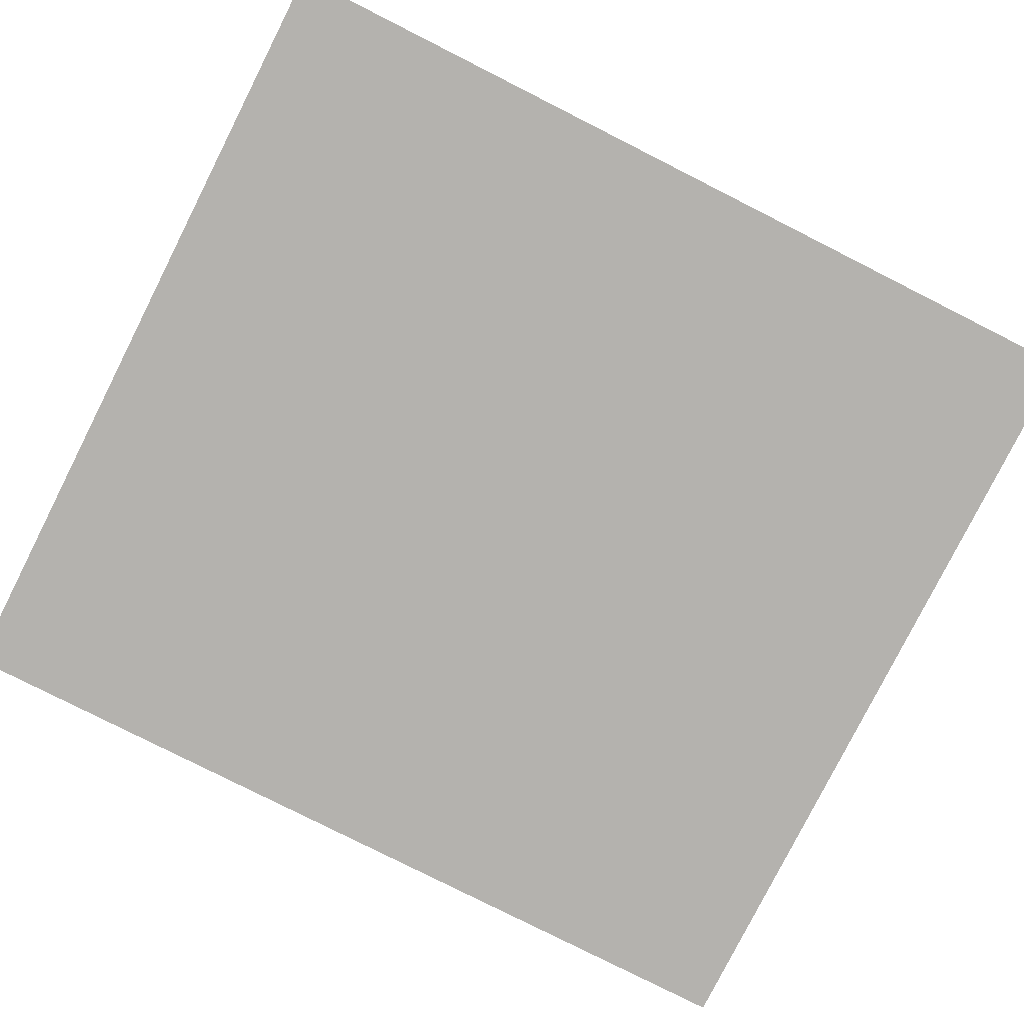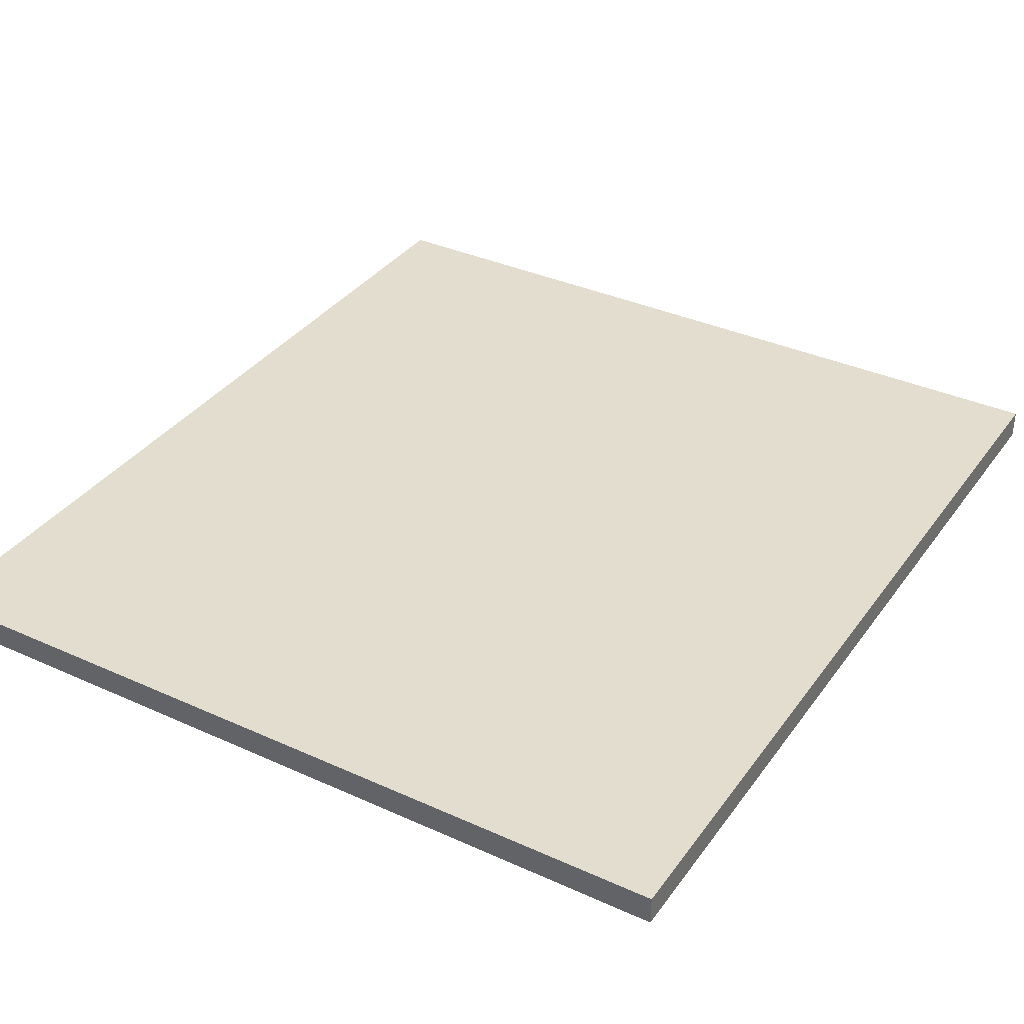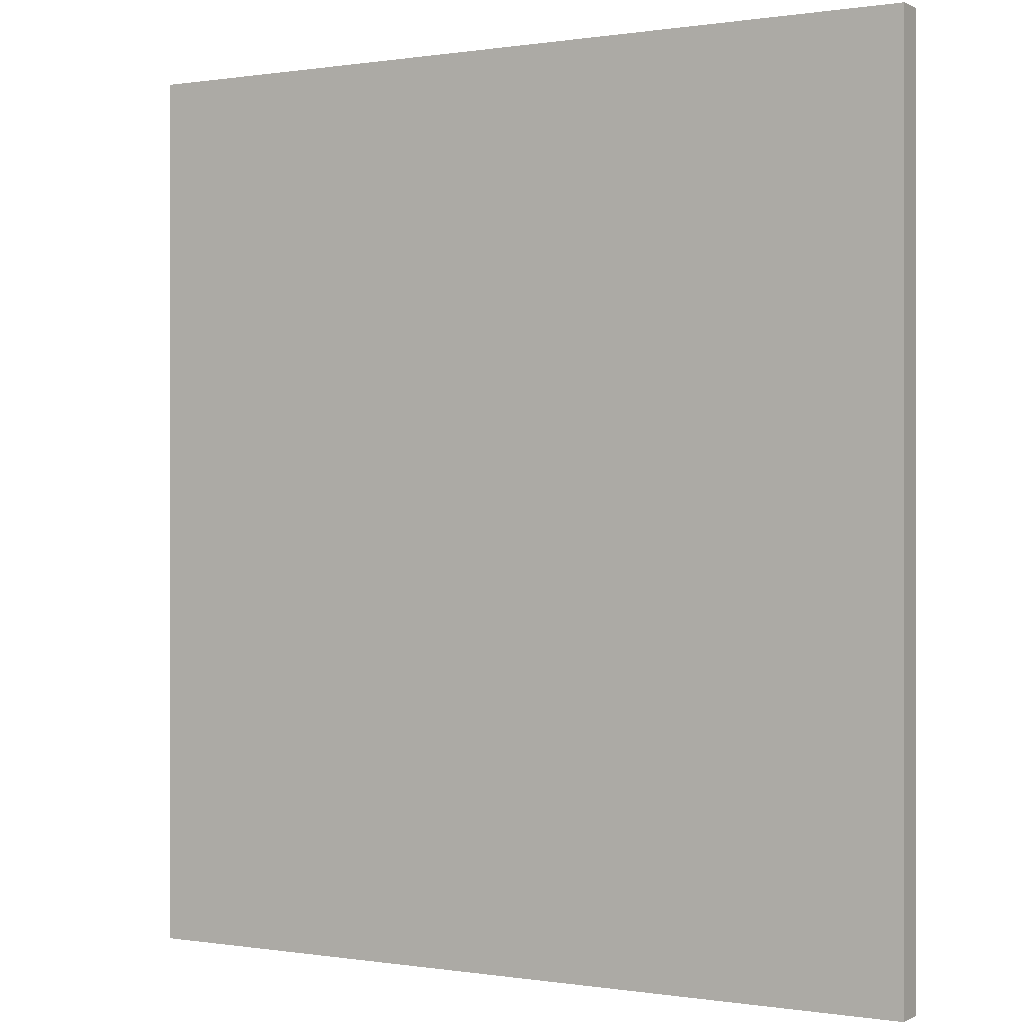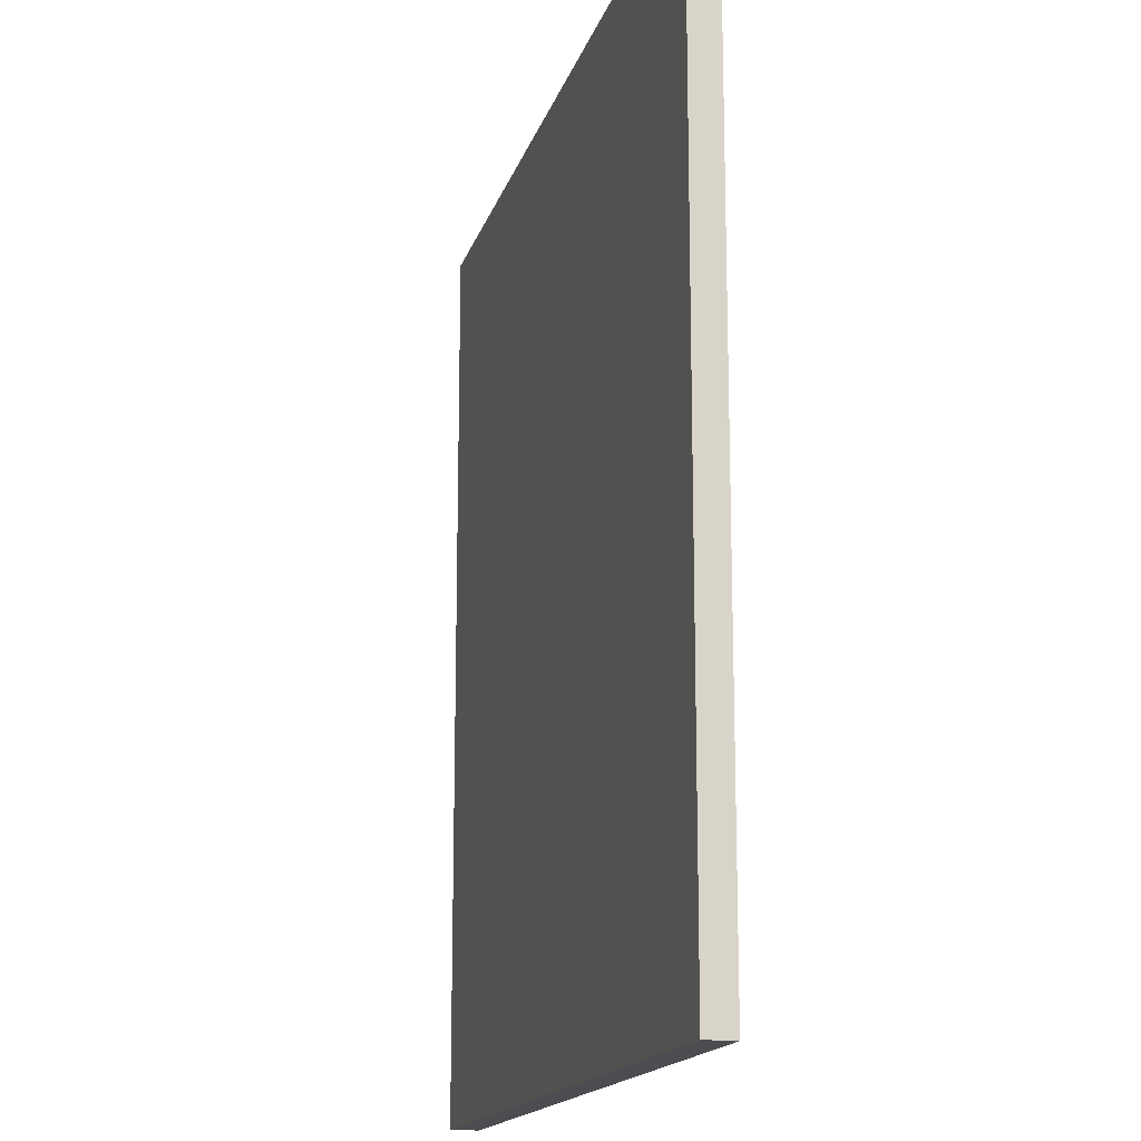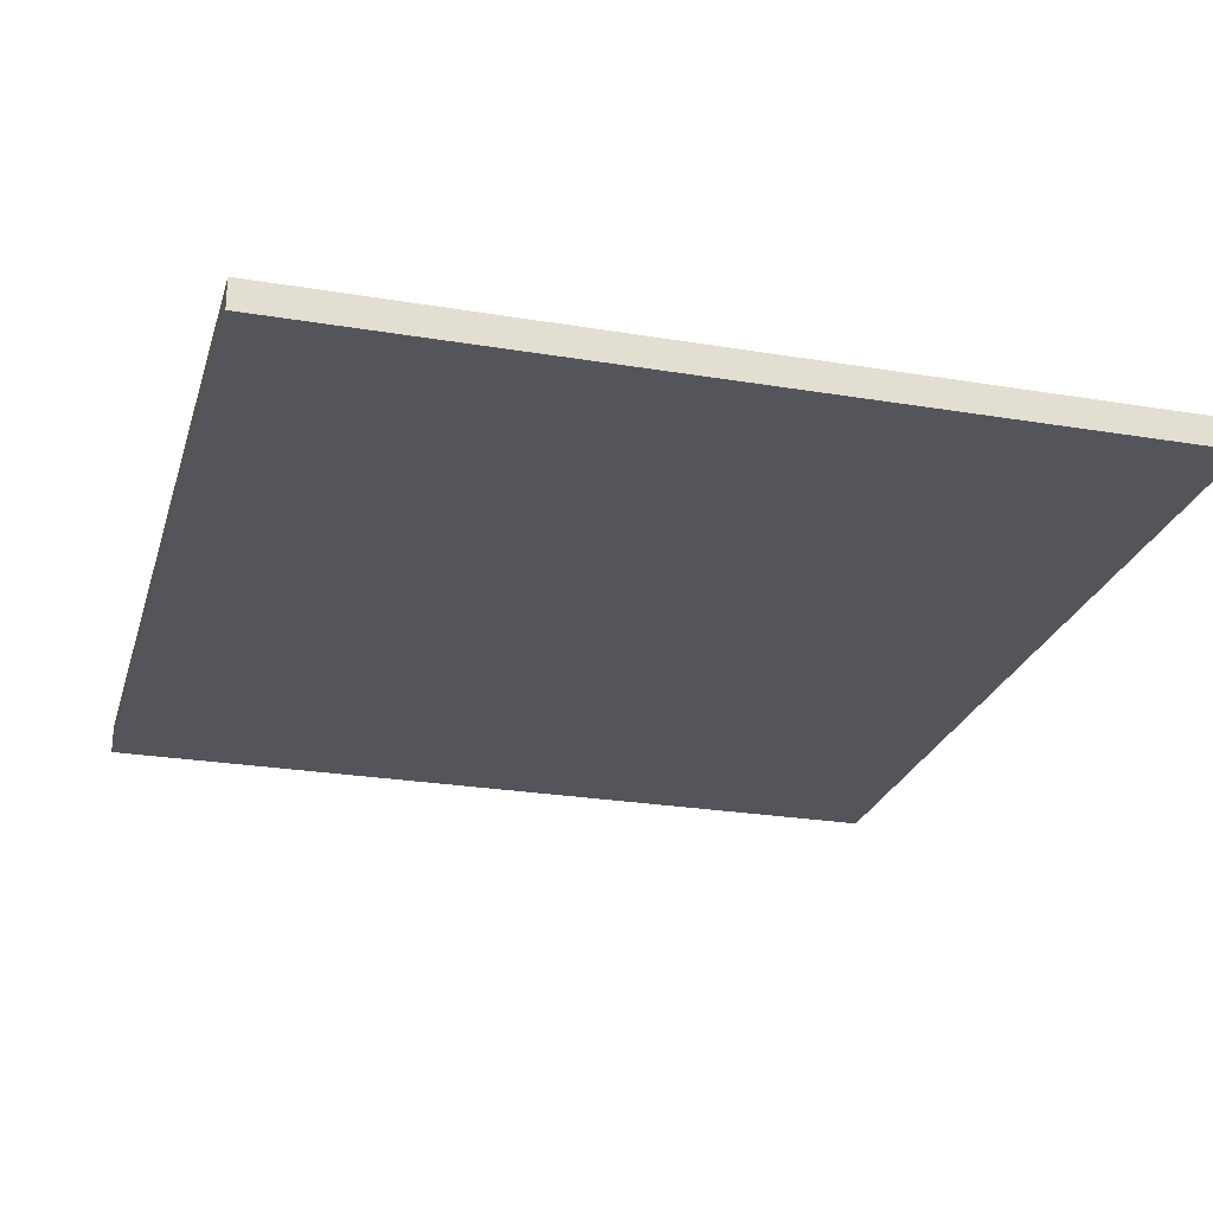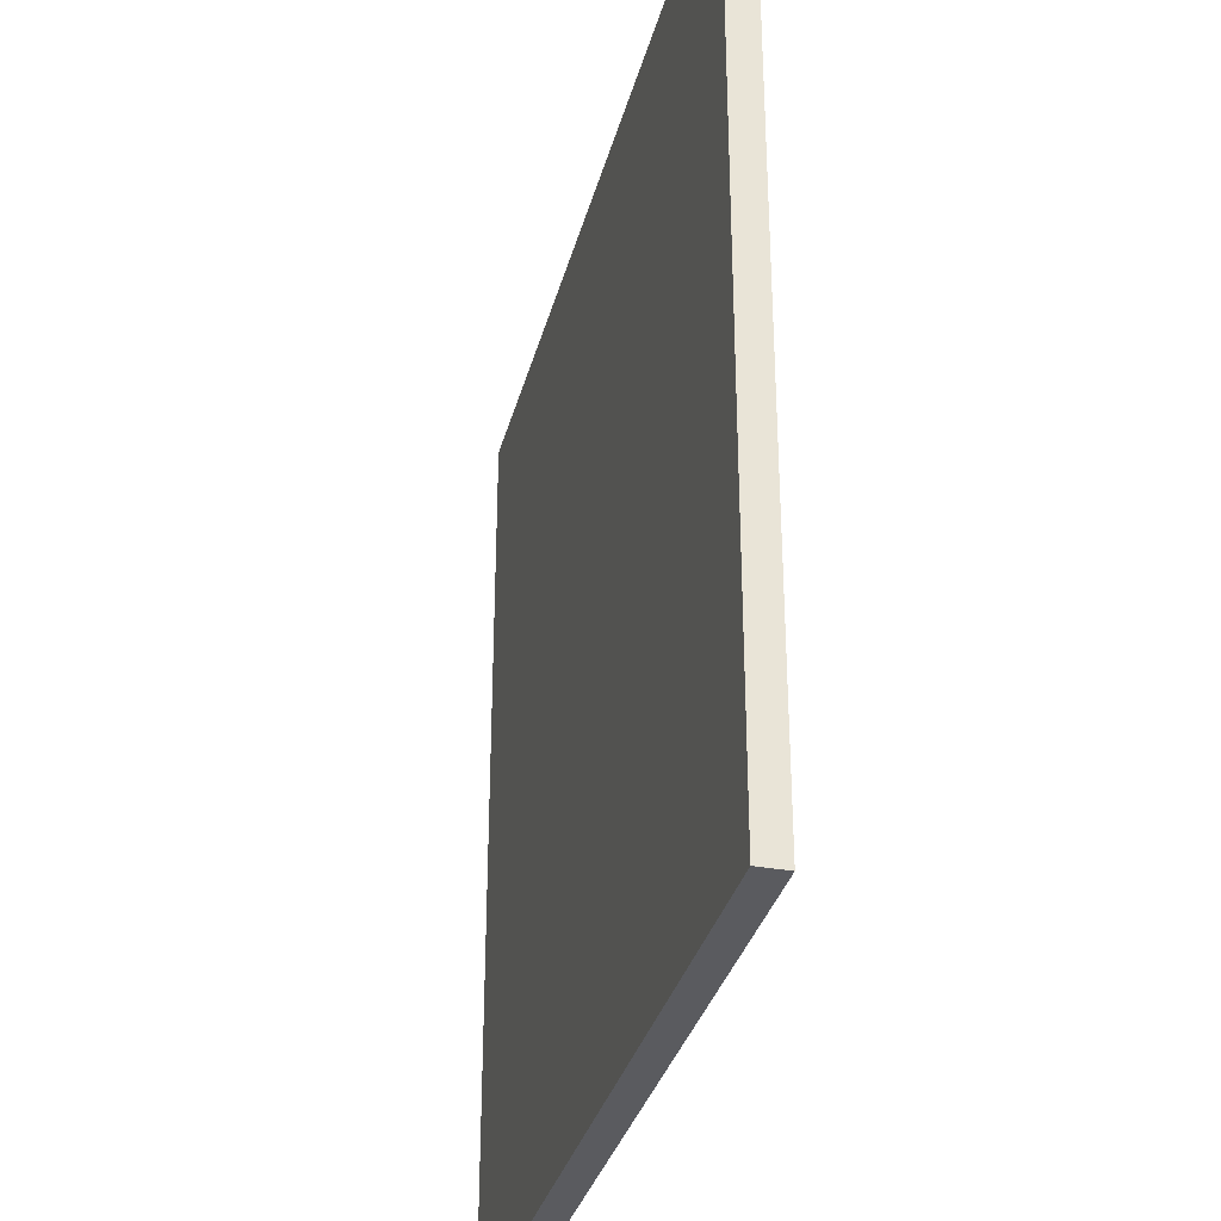
<metadata>
{"format":"obj","ext":"obj","renderer":"f3d","projection":"perspective","resolution":1024,"background":"white","views":[{"elev":-79.8,"azim":-116.8,"up":"+Z"},{"elev":35.5,"azim":-149.1,"up":"+Z"},{"elev":0.1,"azim":30.5,"up":"+Y"},{"elev":-16.1,"azim":75.5,"up":"+Y"},{"elev":-25.0,"azim":164.8,"up":"+Z"},{"elev":-33.2,"azim":75.9,"up":"+Y"}]}
</metadata>
<code>
o Abstract-Art_Pointalist-1
v -0.5022 0.5512 0
v 0.5022 -0.5512 -0
v -0.5022 -0.5512 -0
v 0.5022 0.5512 0
v 0.5022 0.5512 0.035
v -0.5022 0.5512 0.035
v -0.5022 -0.5512 0.035
v 0.5022 -0.5512 0.035
f 1 2 3
f 2 1 4
f 1 5 4
f 5 1 6
f 1 7 6
f 7 1 3
f 2 7 3
f 7 2 8
f 4 8 2
f 8 4 5
f 5 7 8
f 7 5 6

</code>
